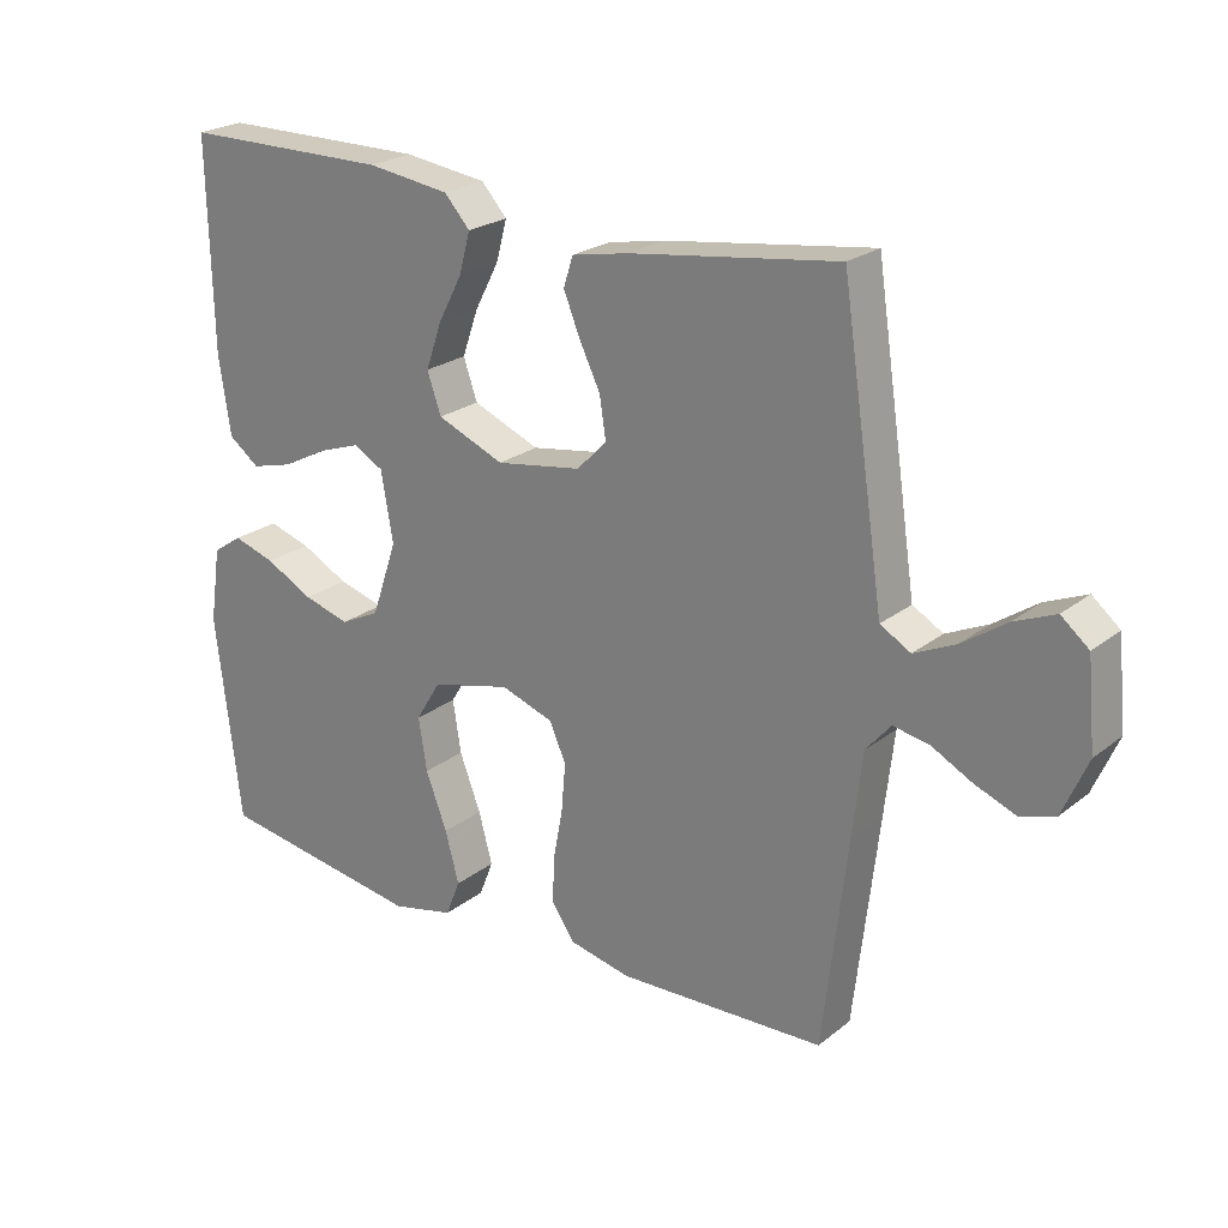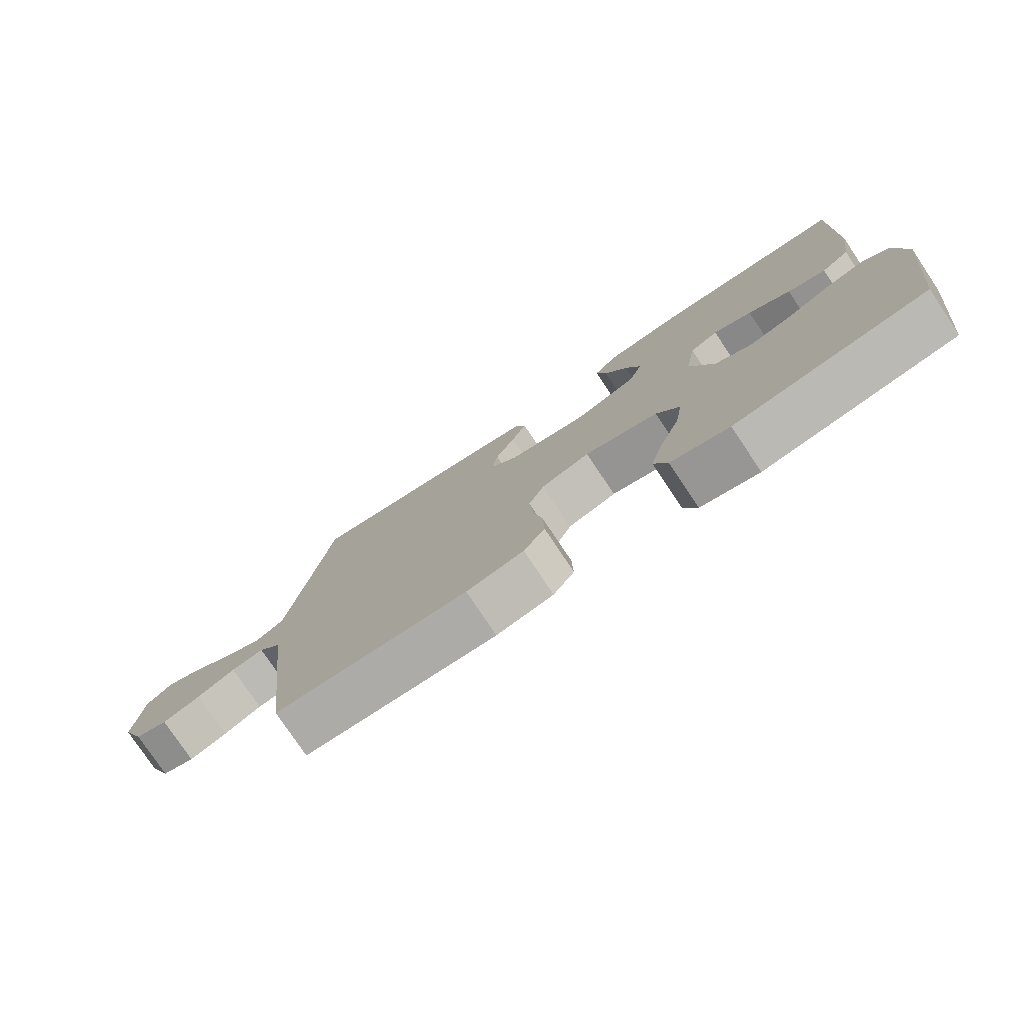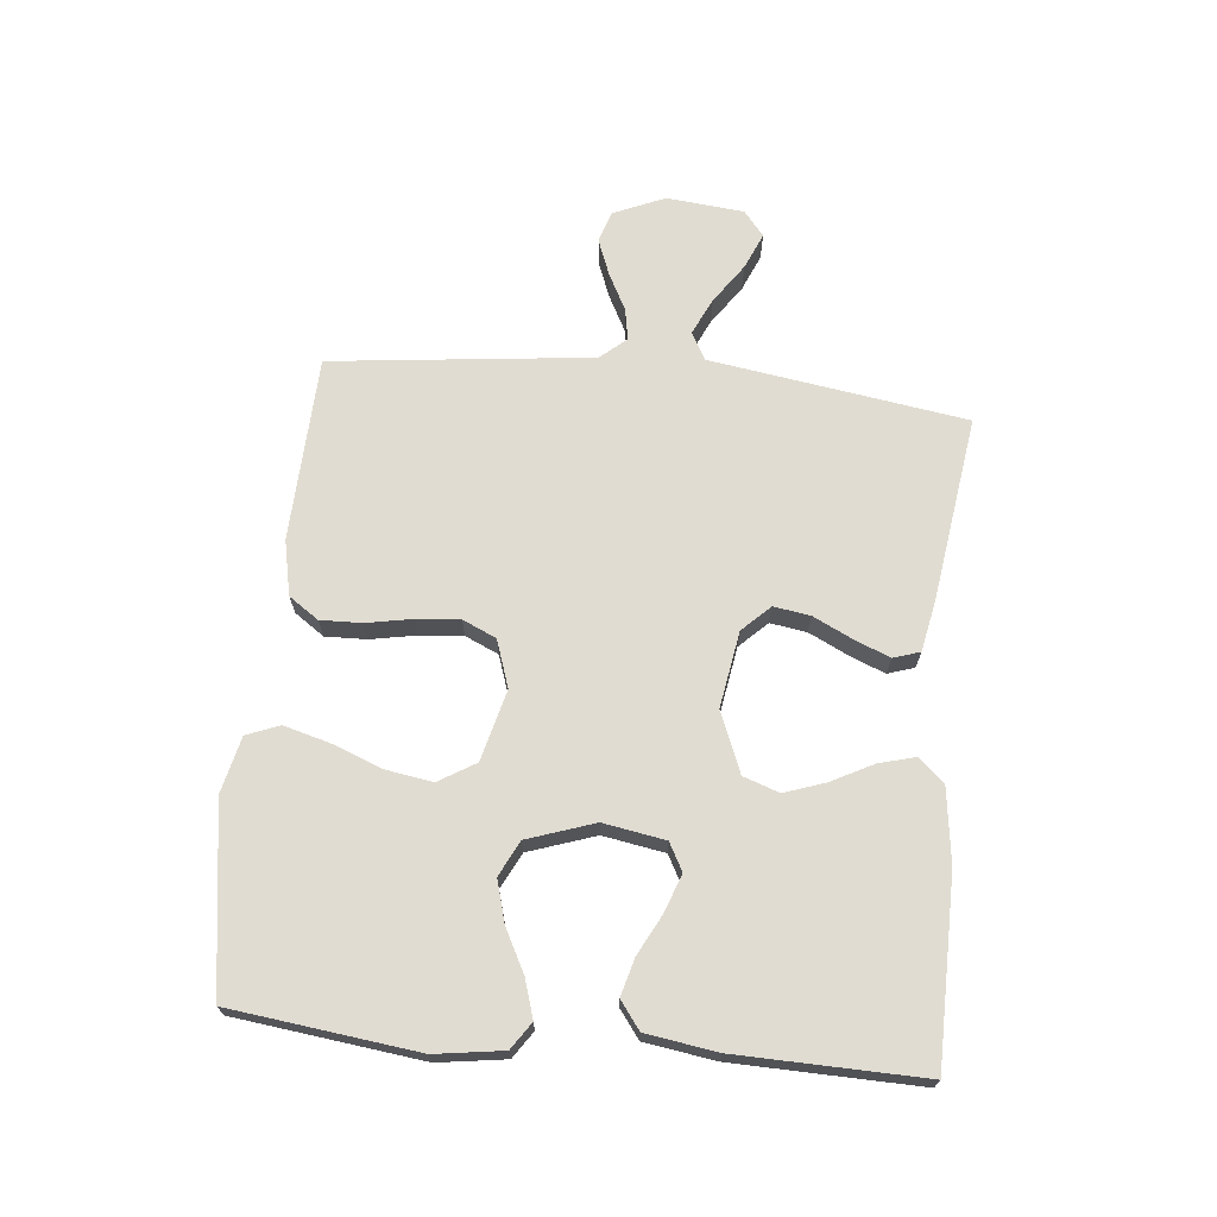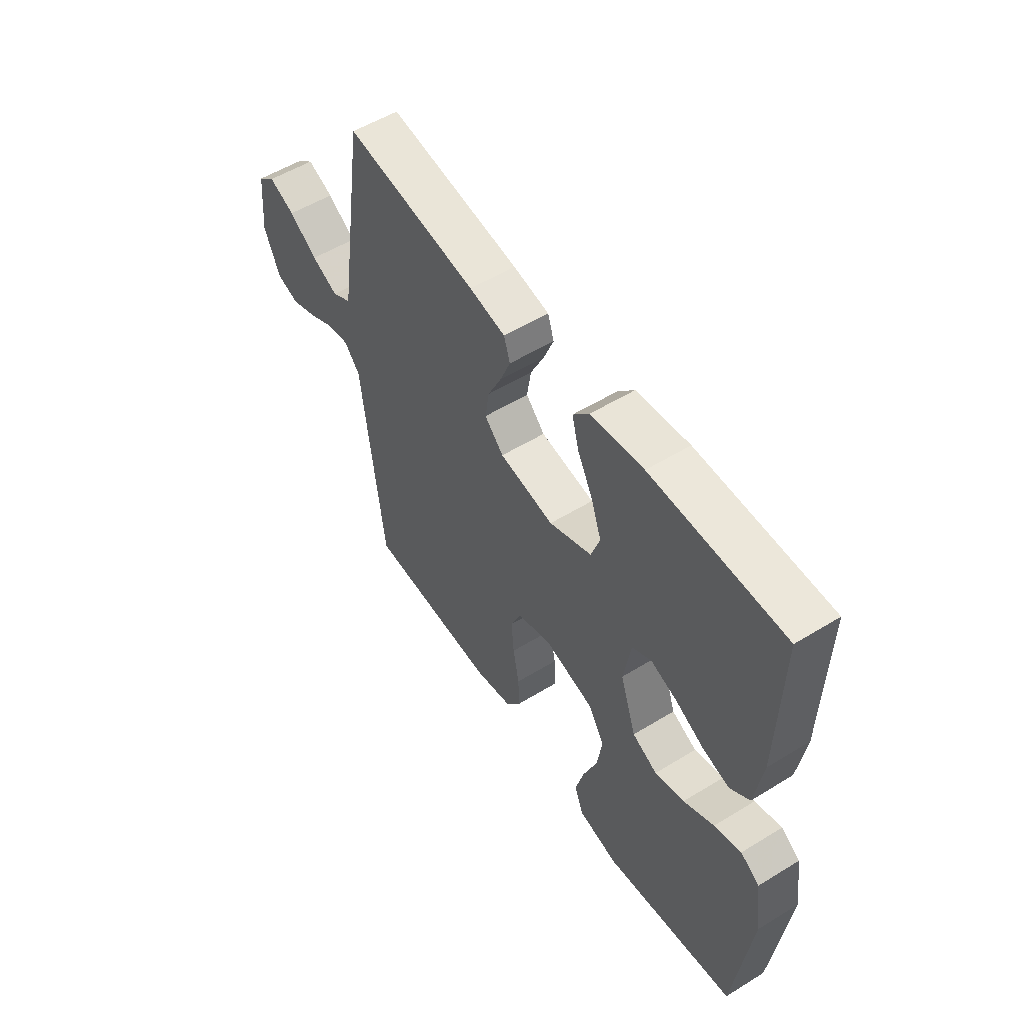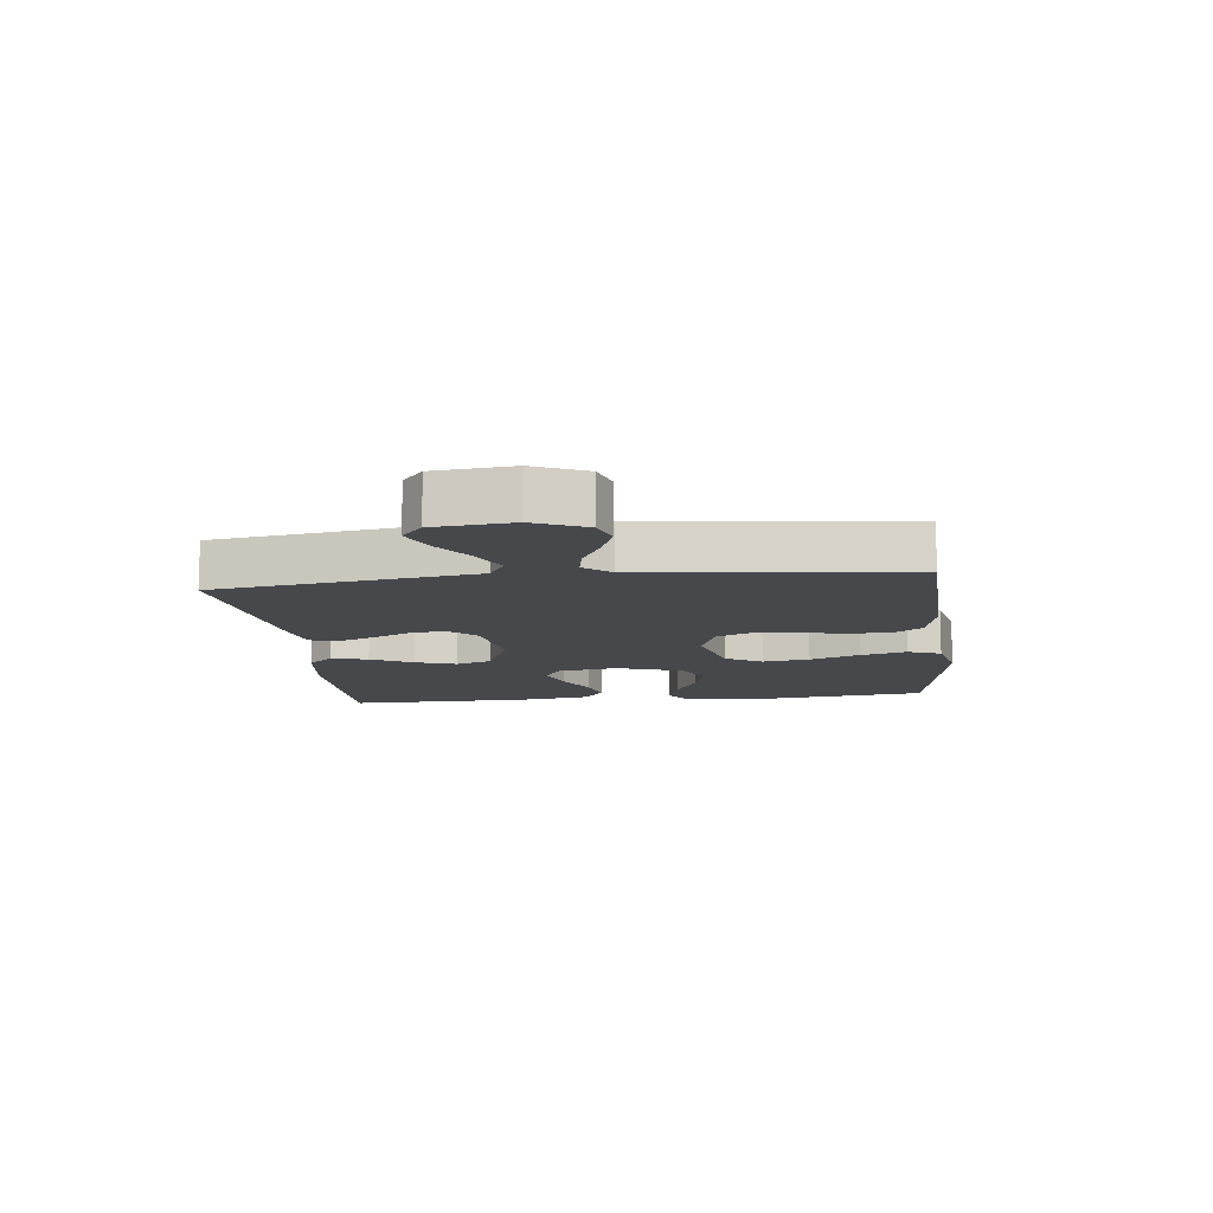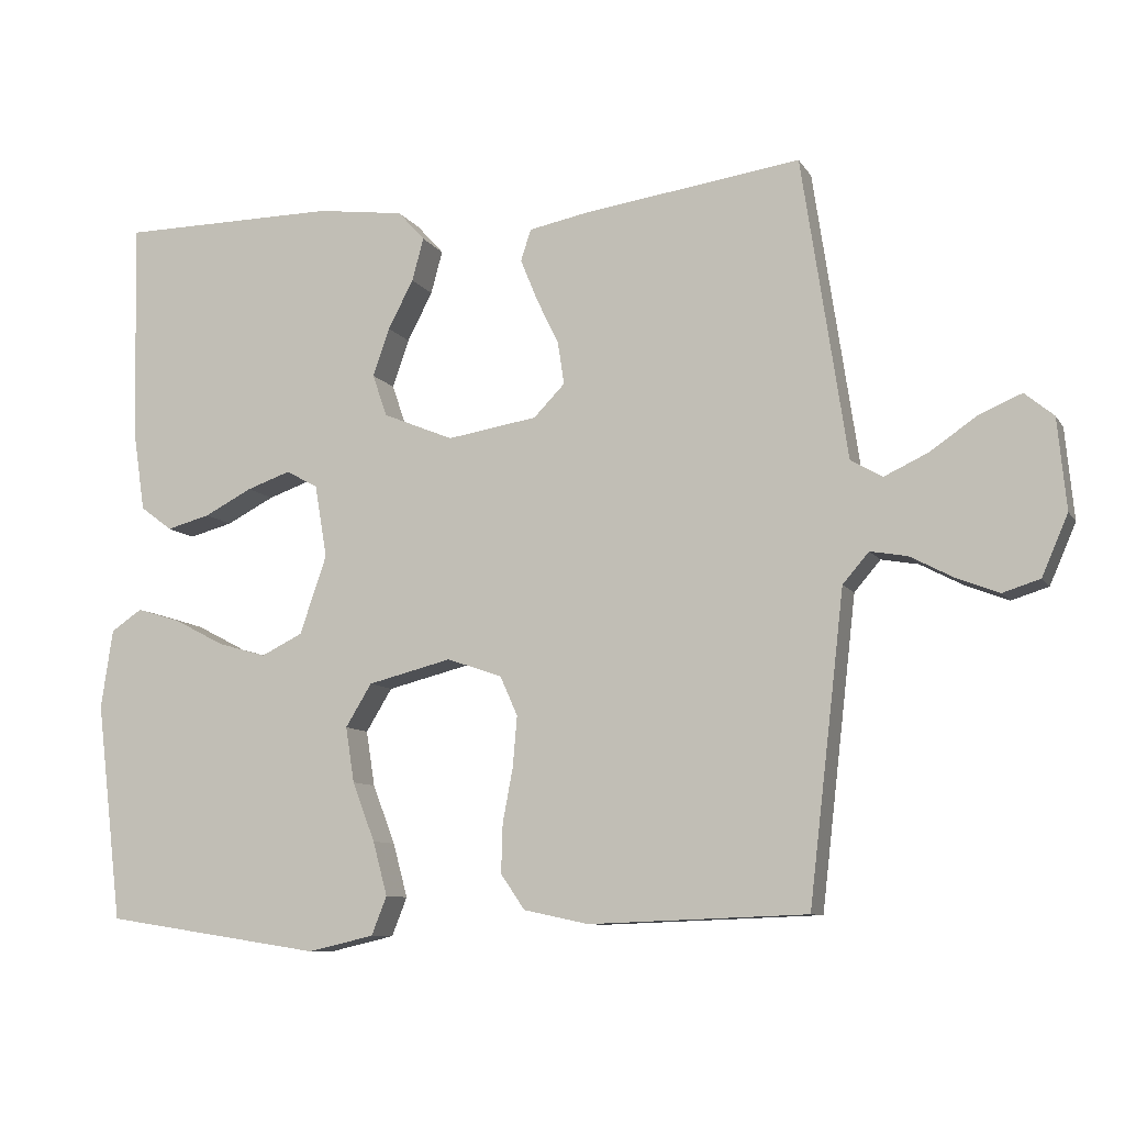
<metadata>
{"format":"obj","ext":"obj","renderer":"f3d","projection":"perspective","resolution":1024,"background":"white","views":[{"elev":23.3,"azim":37.8,"up":"+Z"},{"elev":-77.6,"azim":-146.3,"up":"+Z"},{"elev":69.1,"azim":-84.2,"up":"+Y"},{"elev":54.2,"azim":-123.1,"up":"+Z"},{"elev":-11.4,"azim":96.5,"up":"+Y"},{"elev":-9.2,"azim":19.4,"up":"+Z"}]}
</metadata>
<code>
v 0.5 0.07 -0.5
v 0.2 0.07 -0.511
v 0.111 0.07 -0.492
v 0.078 0.07 -0.444
v 0.08 0.07 -0.377
v 0.094 0.07 -0.303
v 0.1 0.07 -0.233
v 0.076 0.07 -0.179
v 0 0.07 -0.153
v -0.115 0.07 -0.182
v -0.151 0.07 -0.241
v -0.139 0.07 -0.317
v -0.108 0.07 -0.398
v -0.088 0.07 -0.472
v -0.109 0.07 -0.525
v -0.2 0.07 -0.546
v -0.5 0.07 -0.5
v -0.536 0.07 -0.2
v -0.52 0.07 -0.091
v -0.477 0.07 -0.062
v -0.416 0.07 -0.081
v -0.347 0.07 -0.117
v -0.28 0.07 -0.136
v -0.223 0.07 -0.108
v -0.186 0.07 0
v -0.203 0.07 0.1
v -0.247 0.07 0.124
v -0.307 0.07 0.103
v -0.373 0.07 0.069
v -0.433 0.07 0.053
v -0.477 0.07 0.086
v -0.494 0.07 0.2
v -0.5 0.07 0.5
v -0.2 0.07 0.502
v -0.08 0.07 0.486
v -0.043 0.07 0.445
v -0.059 0.07 0.386
v -0.094 0.07 0.319
v -0.117 0.07 0.253
v -0.097 0.07 0.195
v 0 0.07 0.155
v 0.124 0.07 0.175
v 0.167 0.07 0.219
v 0.158 0.07 0.278
v 0.127 0.07 0.342
v 0.104 0.07 0.399
v 0.118 0.07 0.442
v 0.2 0.07 0.458
v 0.5 0.07 0.5
v 0.545 0.07 0.2
v 0.562 0.07 0.086
v 0.606 0.07 0.061
v 0.666 0.07 0.089
v 0.73 0.07 0.133
v 0.789 0.07 0.158
v 0.829 0.07 0.125
v 0.841 0.07 0
v 0.805 0.07 -0.083
v 0.754 0.07 -0.099
v 0.695 0.07 -0.076
v 0.636 0.07 -0.045
v 0.585 0.07 -0.036
v 0.549 0.07 -0.078
v 0.535 0.07 -0.2
v 0.5 0 -0.5
v 0.2 0 -0.511
v 0.111 0 -0.492
v 0.078 0 -0.444
v 0.08 0 -0.377
v 0.094 0 -0.303
v 0.1 0 -0.233
v 0.076 0 -0.179
v 0 0 -0.153
v -0.115 0 -0.182
v -0.151 0 -0.241
v -0.139 0 -0.317
v -0.108 0 -0.398
v -0.088 0 -0.472
v -0.109 0 -0.525
v -0.2 0 -0.546
v -0.5 0 -0.5
v -0.536 0 -0.2
v -0.52 0 -0.091
v -0.477 0 -0.062
v -0.416 0 -0.081
v -0.347 0 -0.117
v -0.28 0 -0.136
v -0.223 0 -0.108
v -0.186 0 0
v -0.203 0 0.1
v -0.247 0 0.124
v -0.307 0 0.103
v -0.373 0 0.069
v -0.433 0 0.053
v -0.477 0 0.086
v -0.494 0 0.2
v -0.5 0 0.5
v -0.2 0 0.502
v -0.08 0 0.486
v -0.043 0 0.445
v -0.059 0 0.386
v -0.094 0 0.319
v -0.117 0 0.253
v -0.097 0 0.195
v 0 0 0.155
v 0.124 0 0.175
v 0.167 0 0.219
v 0.158 0 0.278
v 0.127 0 0.342
v 0.104 0 0.399
v 0.118 0 0.442
v 0.2 0 0.458
v 0.5 0 0.5
v 0.545 0 0.2
v 0.562 0 0.086
v 0.606 0 0.061
v 0.666 0 0.089
v 0.73 0 0.133
v 0.789 0 0.158
v 0.829 0 0.125
v 0.841 0 0
v 0.805 0 -0.083
v 0.754 0 -0.099
v 0.695 0 -0.076
v 0.636 0 -0.045
v 0.585 0 -0.036
v 0.549 0 -0.078
v 0.535 0 -0.2
f 4 5 6
f 3 4 6
f 2 3 6
f 1 2 6
f 64 1 6
f 63 64 6
f 62 63 6 7
f 59 60 61
f 58 59 61
f 57 58 61
f 56 57 61
f 55 56 61
f 54 55 61
f 53 54 61
f 52 53 61 62
f 62 7 8
f 52 62 8
f 51 52 8
f 49 50 51
f 48 49 51
f 47 48 51
f 46 47 51
f 45 46 51
f 44 45 51
f 43 44 51
f 51 8 9
f 43 51 9
f 42 43 9
f 36 37 38
f 35 36 38
f 34 35 38
f 33 34 38
f 32 33 38
f 31 32 38
f 30 31 38
f 29 30 38
f 28 29 38
f 27 28 38 39
f 26 27 39 40
f 20 21 22
f 19 20 22
f 18 19 22
f 17 18 22
f 16 17 22
f 15 16 22
f 14 15 22
f 13 14 22
f 12 13 22
f 11 12 22 23
f 10 11 23 24
f 10 24 25
f 9 10 25
f 42 9 25
f 41 42 25
f 25 26 40 41
f 70 69 68
f 70 68 67
f 70 67 66
f 70 66 65
f 70 65 128
f 70 128 127
f 71 70 127 126
f 125 124 123
f 125 123 122
f 125 122 121
f 125 121 120
f 125 120 119
f 125 119 118
f 125 118 117
f 126 125 117 116
f 72 71 126
f 72 126 116
f 72 116 115
f 115 114 113
f 115 113 112
f 115 112 111
f 115 111 110
f 115 110 109
f 115 109 108
f 115 108 107
f 73 72 115
f 73 115 107
f 73 107 106
f 102 101 100
f 102 100 99
f 102 99 98
f 102 98 97
f 102 97 96
f 102 96 95
f 102 95 94
f 102 94 93
f 102 93 92
f 103 102 92 91
f 104 103 91 90
f 86 85 84
f 86 84 83
f 86 83 82
f 86 82 81
f 86 81 80
f 86 80 79
f 86 79 78
f 86 78 77
f 86 77 76
f 87 86 76 75
f 88 87 75 74
f 89 88 74
f 89 74 73
f 89 73 106
f 89 106 105
f 105 104 90 89
f 1 65 66 2
f 2 66 67 3
f 3 67 68 4
f 4 68 69 5
f 5 69 70 6
f 6 70 71 7
f 7 71 72 8
f 8 72 73 9
f 9 73 74 10
f 10 74 75 11
f 11 75 76 12
f 12 76 77 13
f 13 77 78 14
f 14 78 79 15
f 15 79 80 16
f 16 80 81 17
f 17 81 82 18
f 18 82 83 19
f 19 83 84 20
f 20 84 85 21
f 21 85 86 22
f 22 86 87 23
f 23 87 88 24
f 24 88 89 25
f 25 89 90 26
f 26 90 91 27
f 27 91 92 28
f 28 92 93 29
f 29 93 94 30
f 30 94 95 31
f 31 95 96 32
f 32 96 97 33
f 33 97 98 34
f 34 98 99 35
f 35 99 100 36
f 36 100 101 37
f 37 101 102 38
f 38 102 103 39
f 39 103 104 40
f 40 104 105 41
f 41 105 106 42
f 42 106 107 43
f 43 107 108 44
f 44 108 109 45
f 45 109 110 46
f 46 110 111 47
f 47 111 112 48
f 48 112 113 49
f 49 113 114 50
f 50 114 115 51
f 51 115 116 52
f 52 116 117 53
f 53 117 118 54
f 54 118 119 55
f 55 119 120 56
f 56 120 121 57
f 57 121 122 58
f 58 122 123 59
f 59 123 124 60
f 60 124 125 61
f 61 125 126 62
f 62 126 127 63
f 63 127 128 64
f 64 128 65 1

</code>
